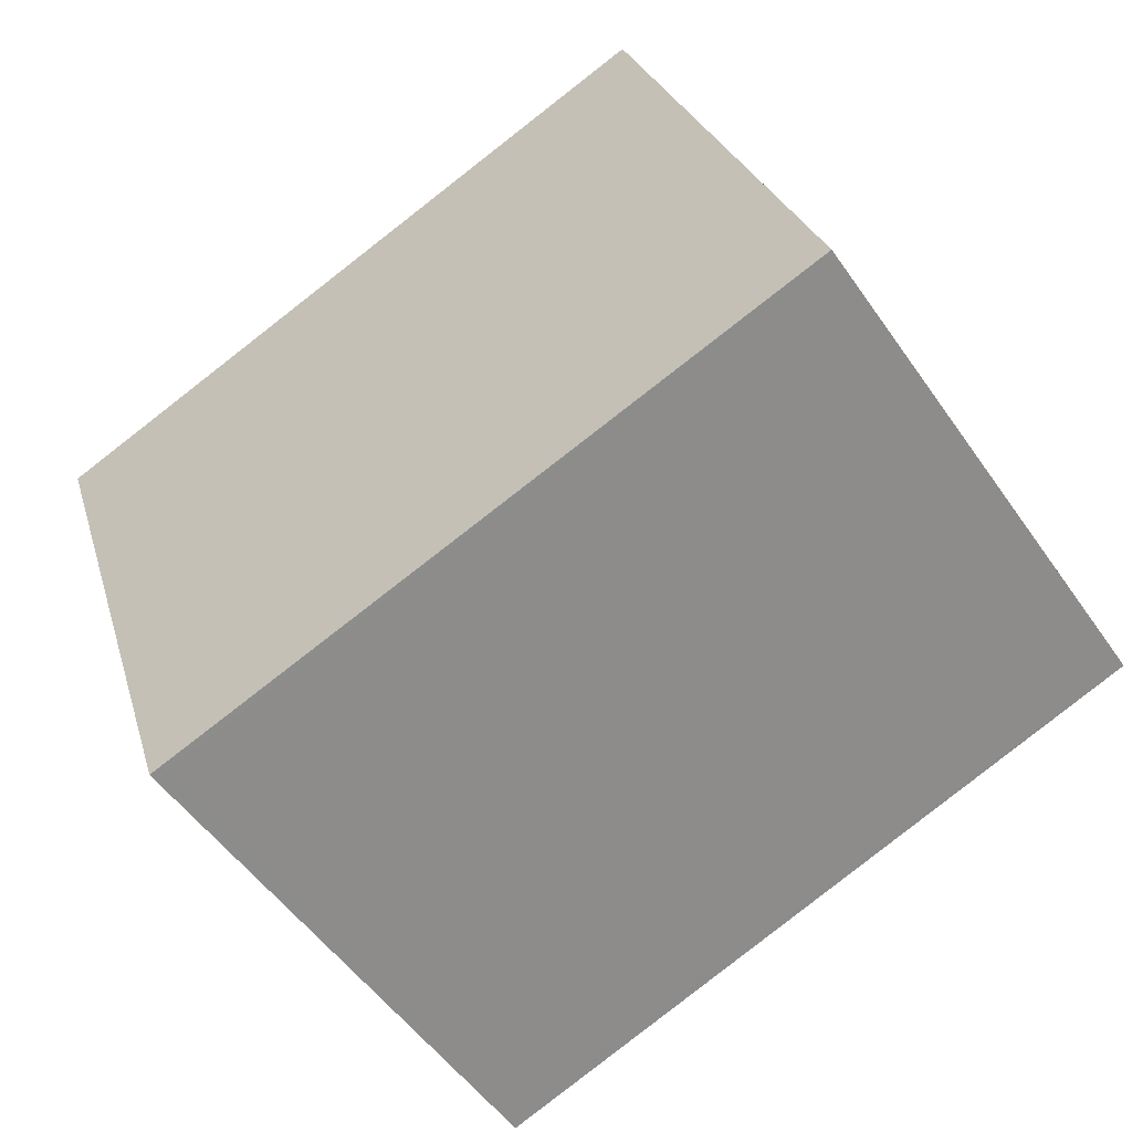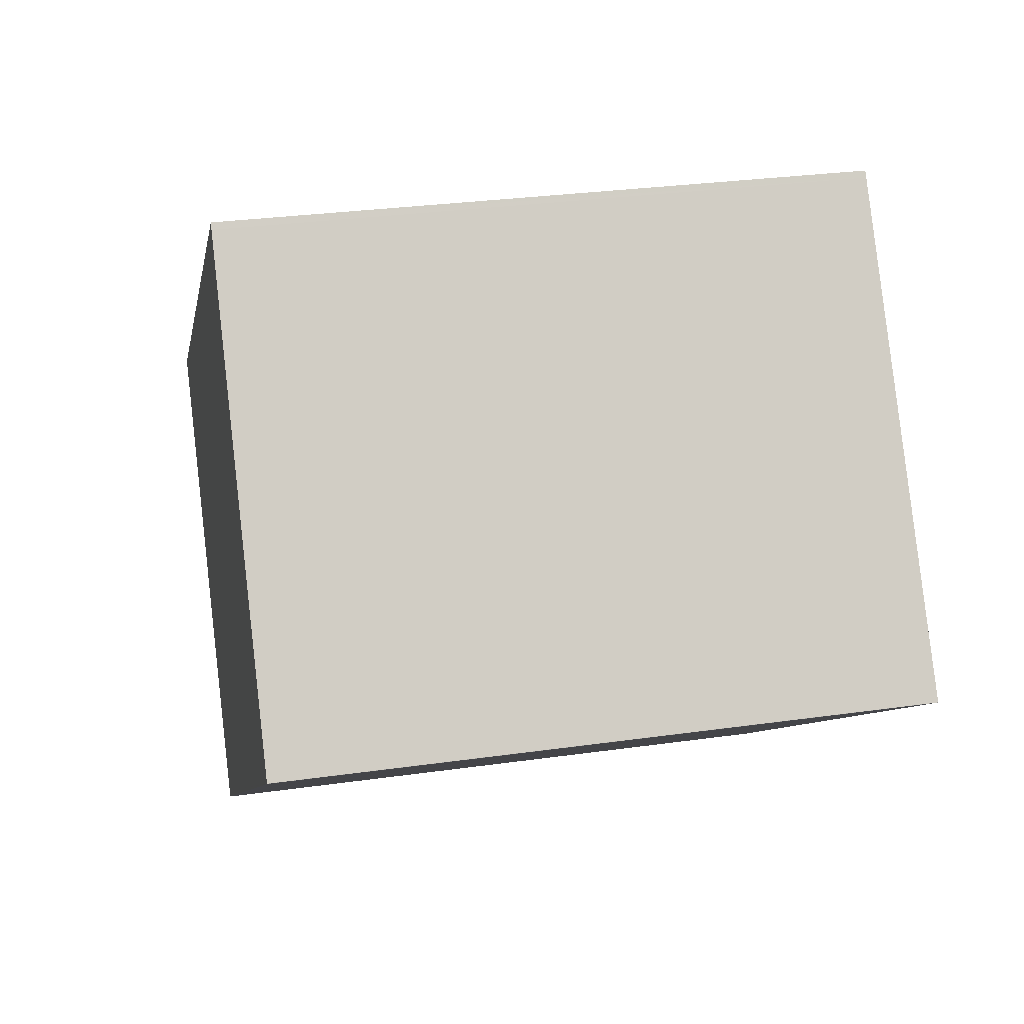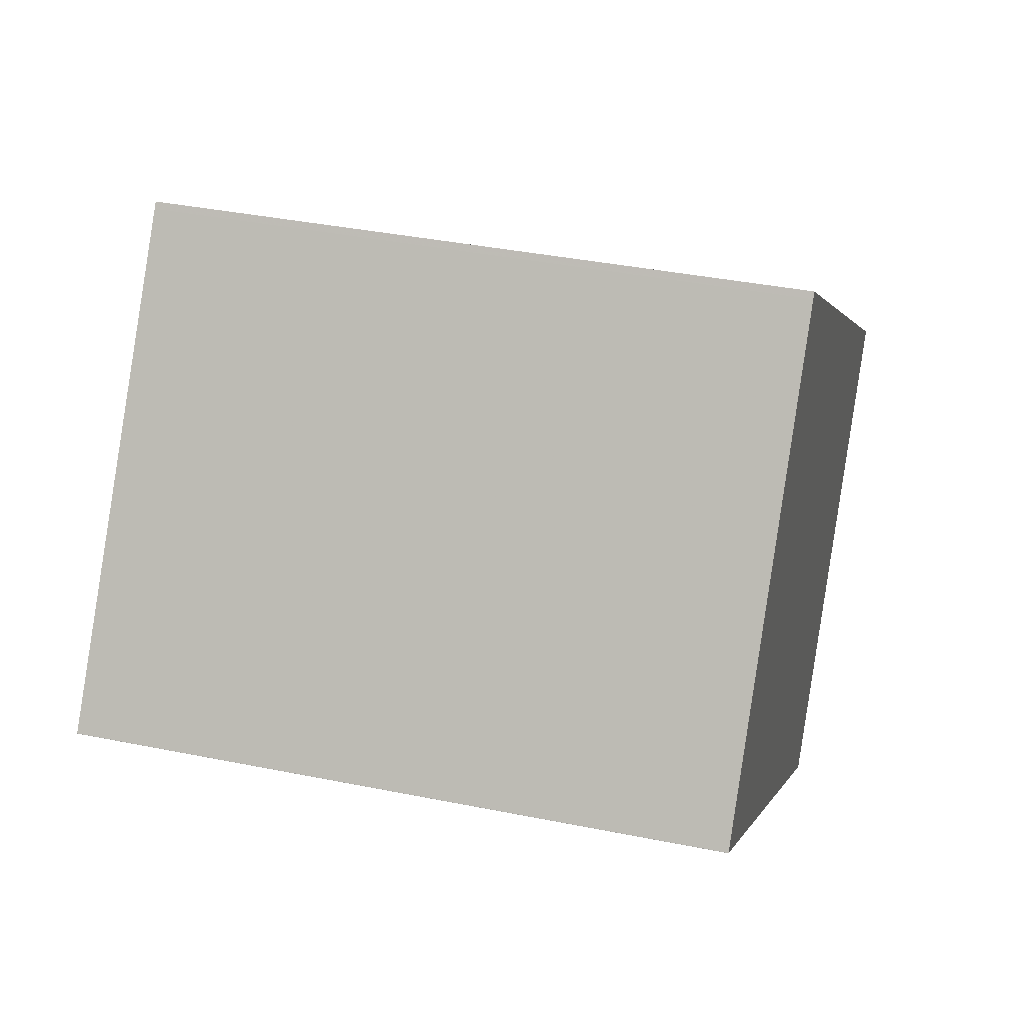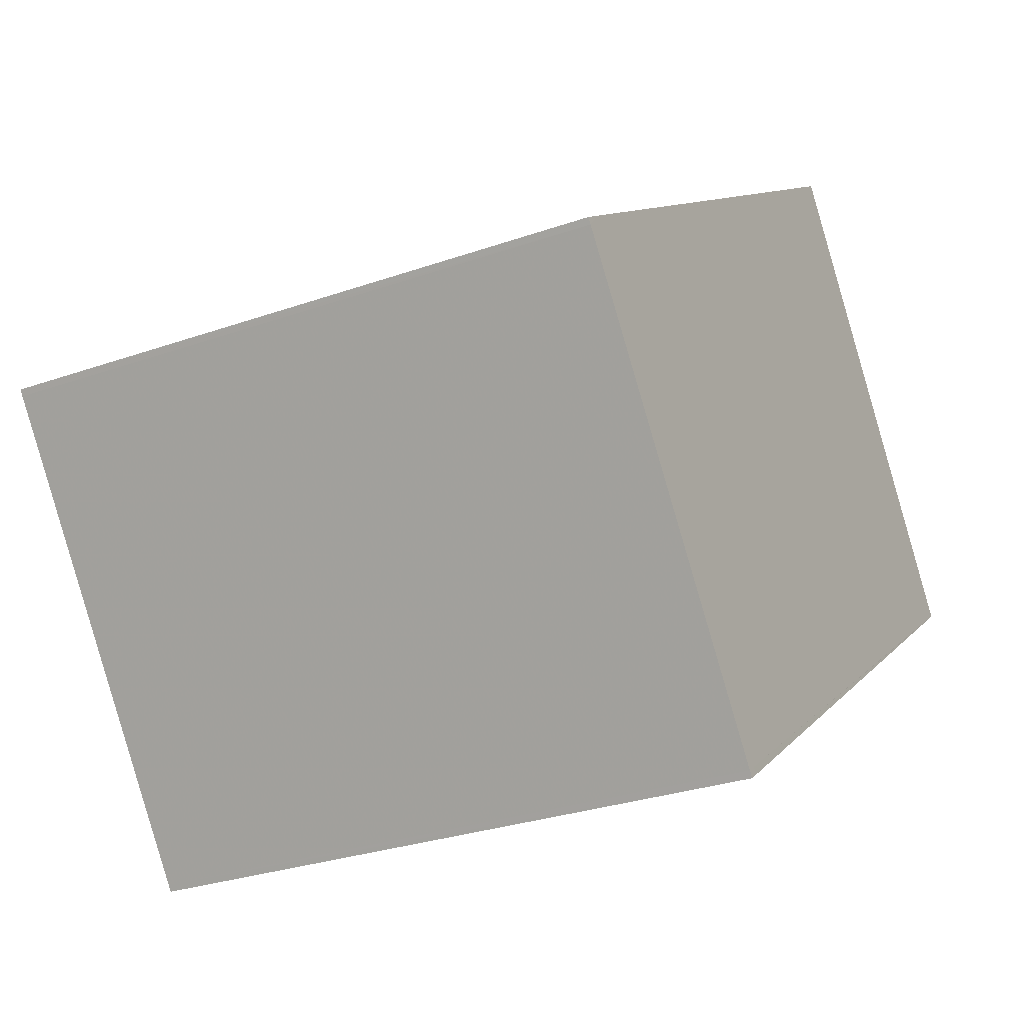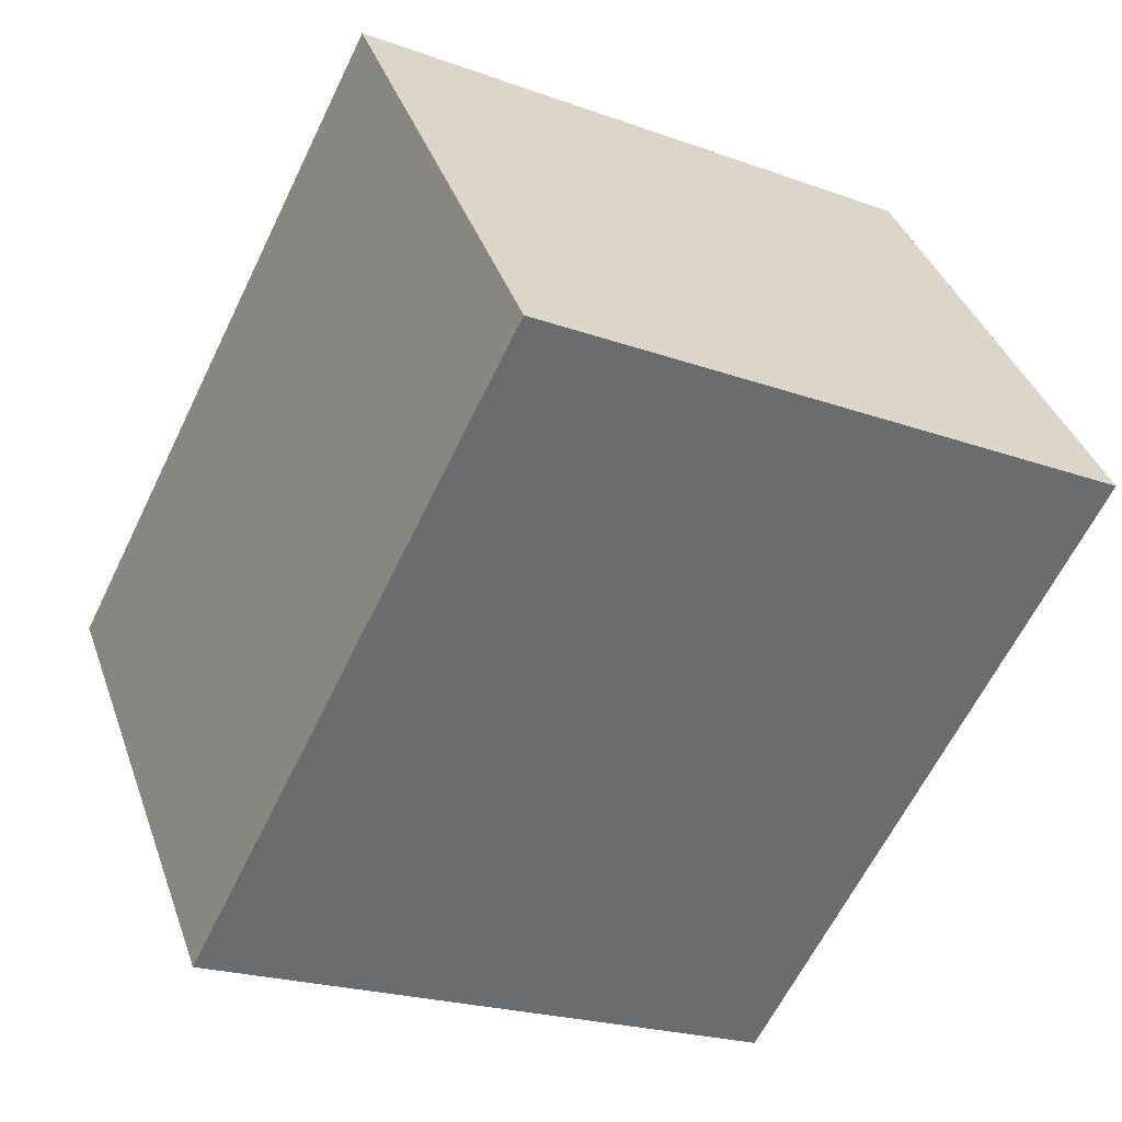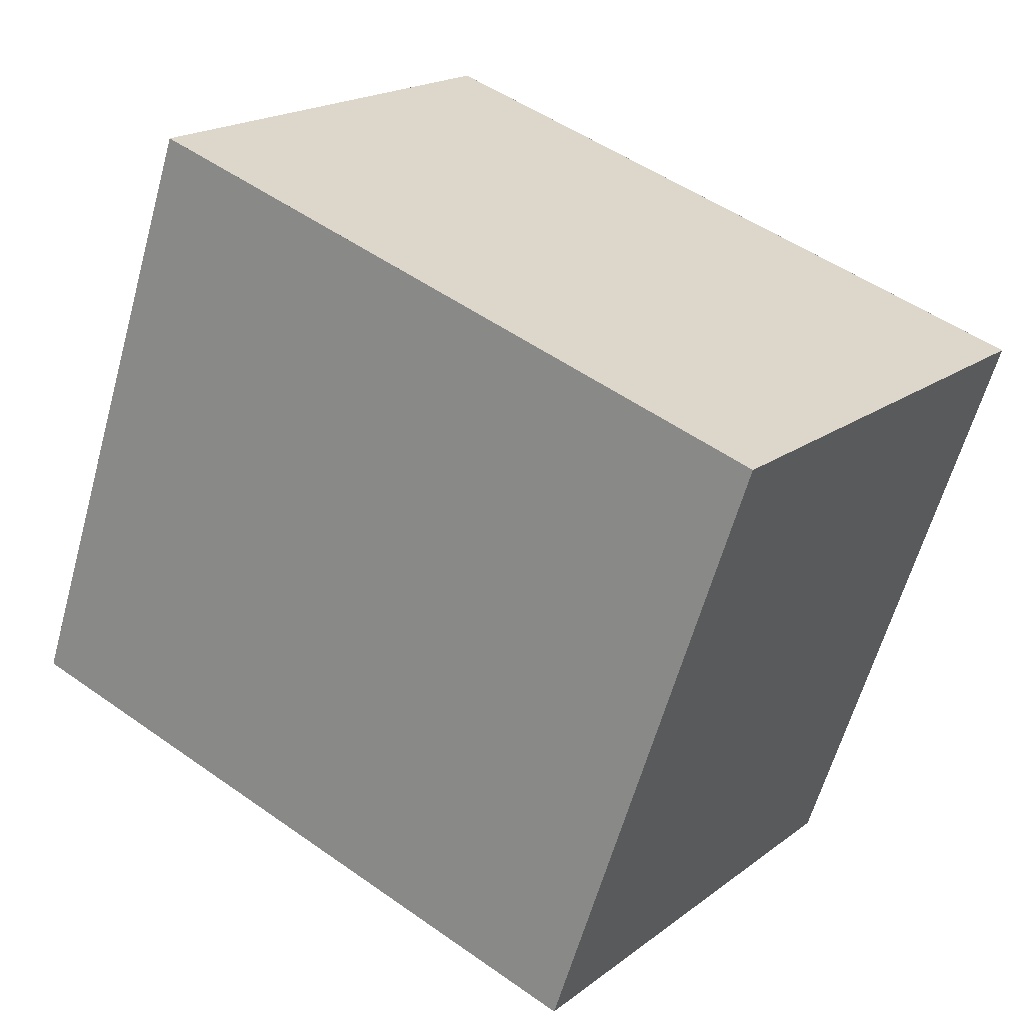
<metadata>
{"format":"obj","ext":"obj","renderer":"f3d","projection":"perspective","resolution":1024,"background":"white","views":[{"elev":26.0,"azim":-14.6,"up":"+Y"},{"elev":29.0,"azim":78.0,"up":"+Y"},{"elev":37.5,"azim":104.6,"up":"+Y"},{"elev":-29.0,"azim":-62.4,"up":"+Y"},{"elev":-21.5,"azim":57.2,"up":"+Y"},{"elev":-61.1,"azim":164.5,"up":"+Y"}]}
</metadata>
<code>
v -1830 -1989 2.314
v -1828 -1988 2.341
v -1827 -1989 2.36
v -1829 -1991 2.334
v -1827 -1989 2.36
v -1829 -1991 2.334
v -1827 -1990 2.359
v -1827 -1990 2.359
v -1828 -1988 2.34
v -1829 -1991 2.335
v -1829 -1991 2.335
v -1830 -1989 2.315
v -1830 -1989 2.316
v -1830 -1989 2.315
v -1828 -1988 2.34
v -1828 -1988 2.341
v -1830 -1989 2.315
v -1830 -1989 2.314
v -1830 -1989 0
v -1830 -1989 0
v -1828 -1988 2.341
v -1828 -1988 2.341
v -1828 -1988 -4.441e-16
v -1828 -1988 0
v -1827 -1990 2.359
v -1827 -1989 2.36
v -1827 -1989 0
v -1827 -1990 0
v -1829 -1991 2.334
v -1829 -1991 2.334
v -1829 -1991 0
v -1829 -1991 0
v -1827 -1989 2.36
v -1827 -1989 2.36
v -1827 -1989 4.441e-16
v -1827 -1989 0
v -1830 -1989 2.315
v -1829 -1991 2.334
v -1829 -1991 0
v -1830 -1989 0
v -1829 -1991 2.335
v -1827 -1990 2.359
v -1827 -1990 0
v -1829 -1991 0
v -1828 -1988 2.341
v -1828 -1988 2.34
v -1828 -1988 0
v -1828 -1988 -4.441e-16
v -1829 -1991 2.334
v -1829 -1991 2.335
v -1829 -1991 0
v -1829 -1991 0
v -1828 -1988 2.34
v -1830 -1989 2.315
v -1830 -1989 0
v -1828 -1988 0
v -1830 -1989 2.314
v -1830 -1989 2.315
v -1830 -1989 0
v -1830 -1989 0
v -1827 -1989 2.36
v -1828 -1988 2.341
v -1828 -1988 0
v -1827 -1989 4.441e-16
v -1830 -1989 0
v -1828 -1988 0
v -1827 -1989 0
v -1829 -1991 0
f 15 9 2 16
f 8 5 3 7
f 11 8 7 10
f 13 12 9 15
f 10 4 6 11
f 14 1 12 13
f 13 11 6 14
f 15 8 11 13
f 16 5 8 15
f 18 19 20 17
f 22 23 24 21
f 26 27 28 25
f 30 31 32 29
f 34 35 36 33
f 38 39 40 37
f 42 43 44 41
f 46 47 48 45
f 50 51 52 49
f 54 55 56 53
f 58 59 60 57
f 62 63 64 61
f 66 67 68 65

</code>
